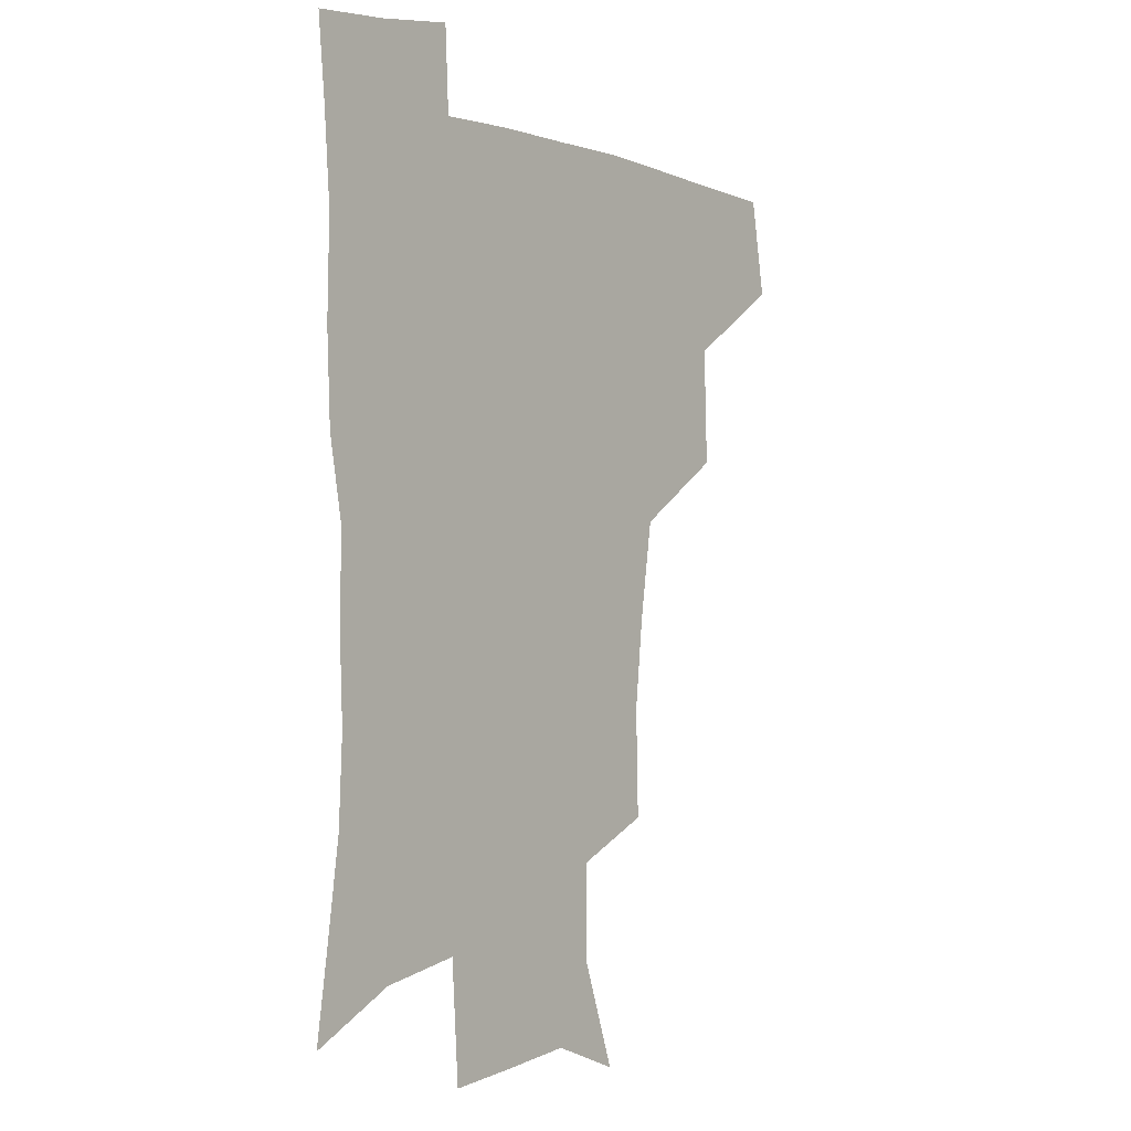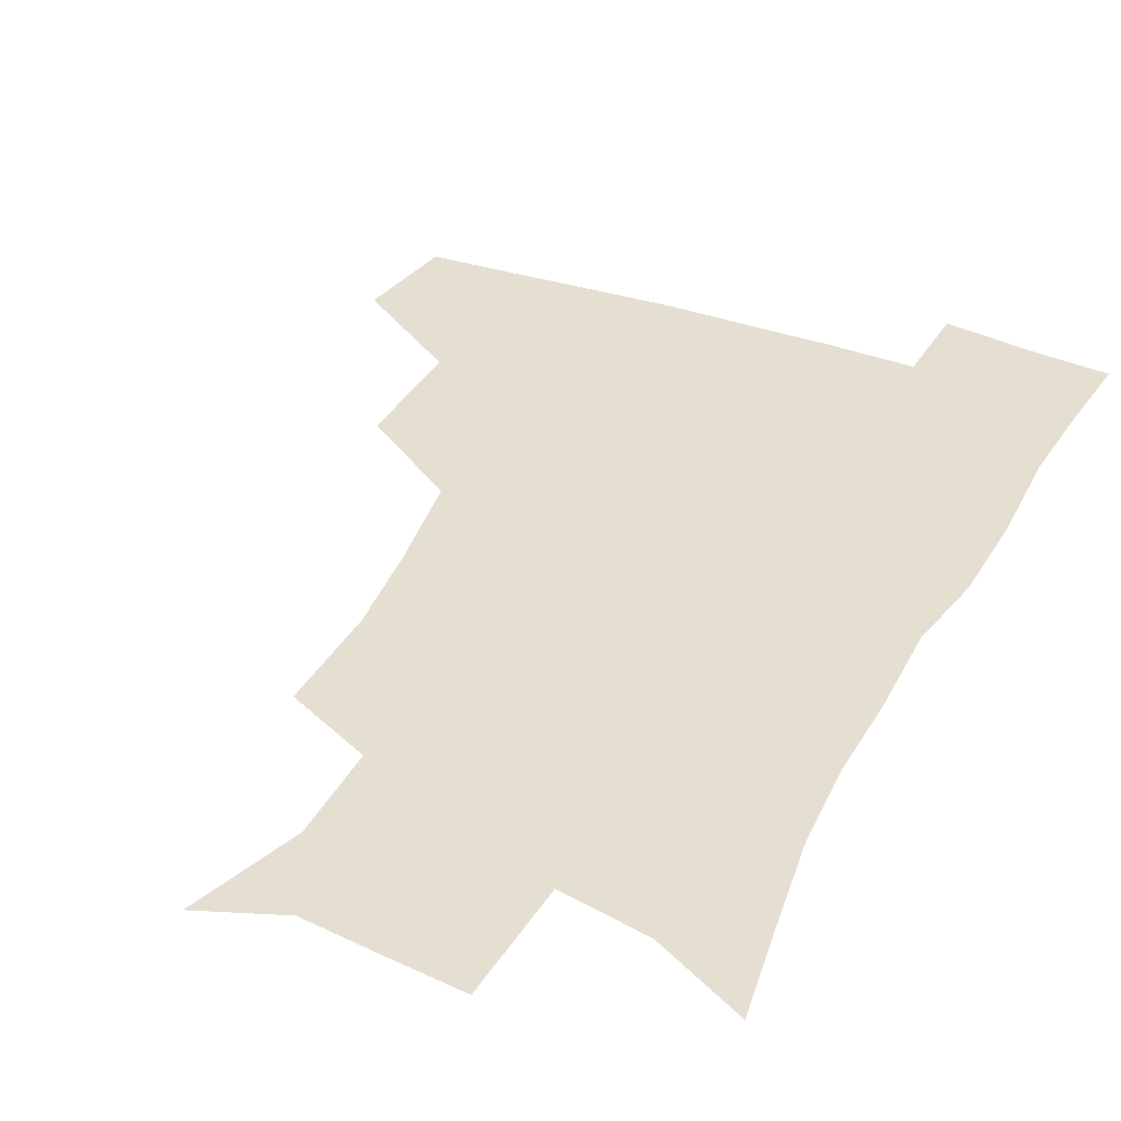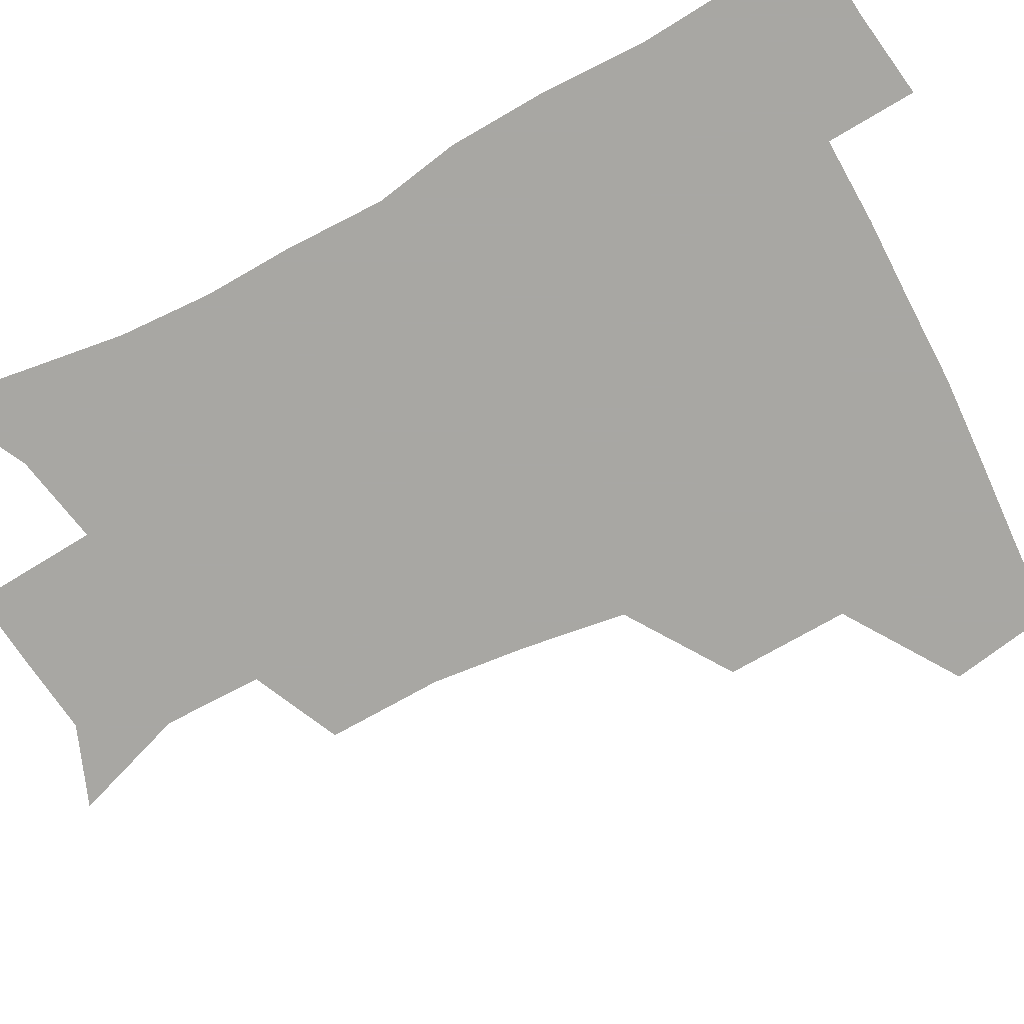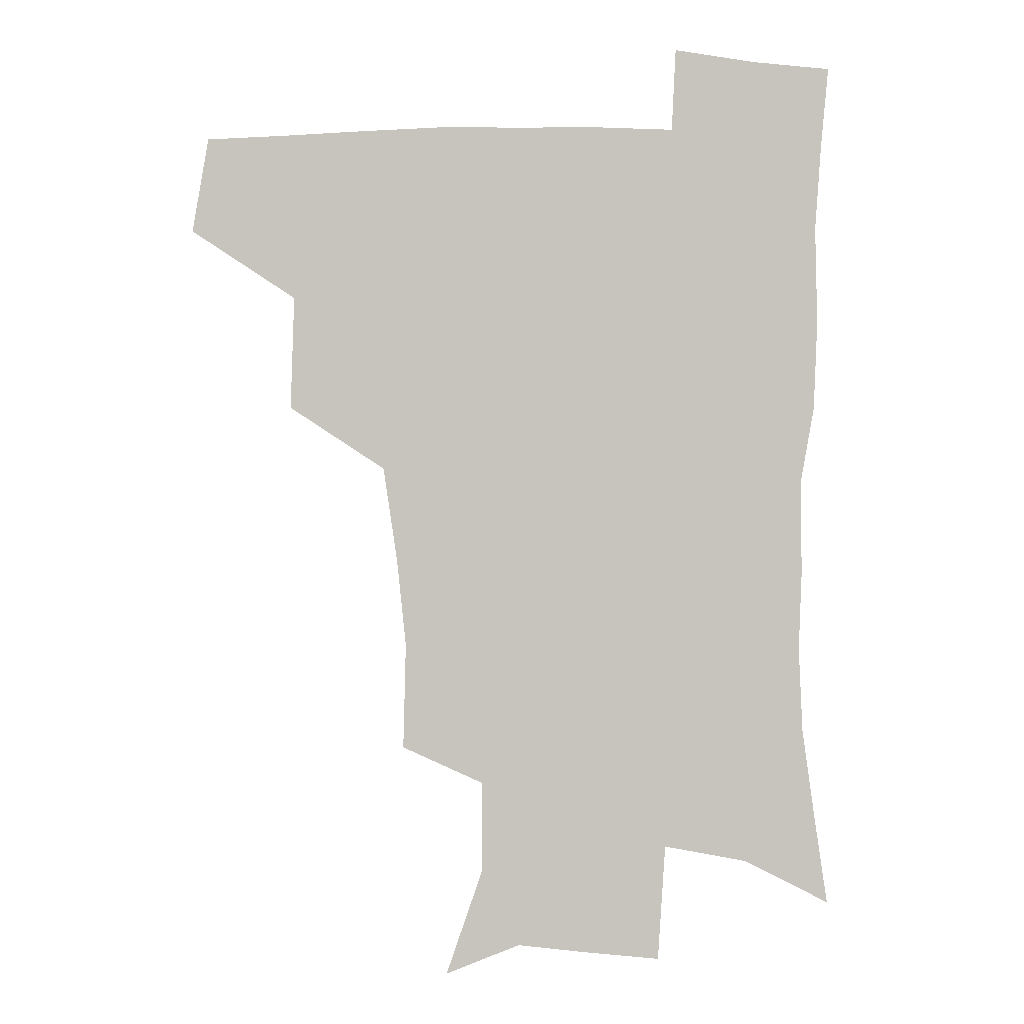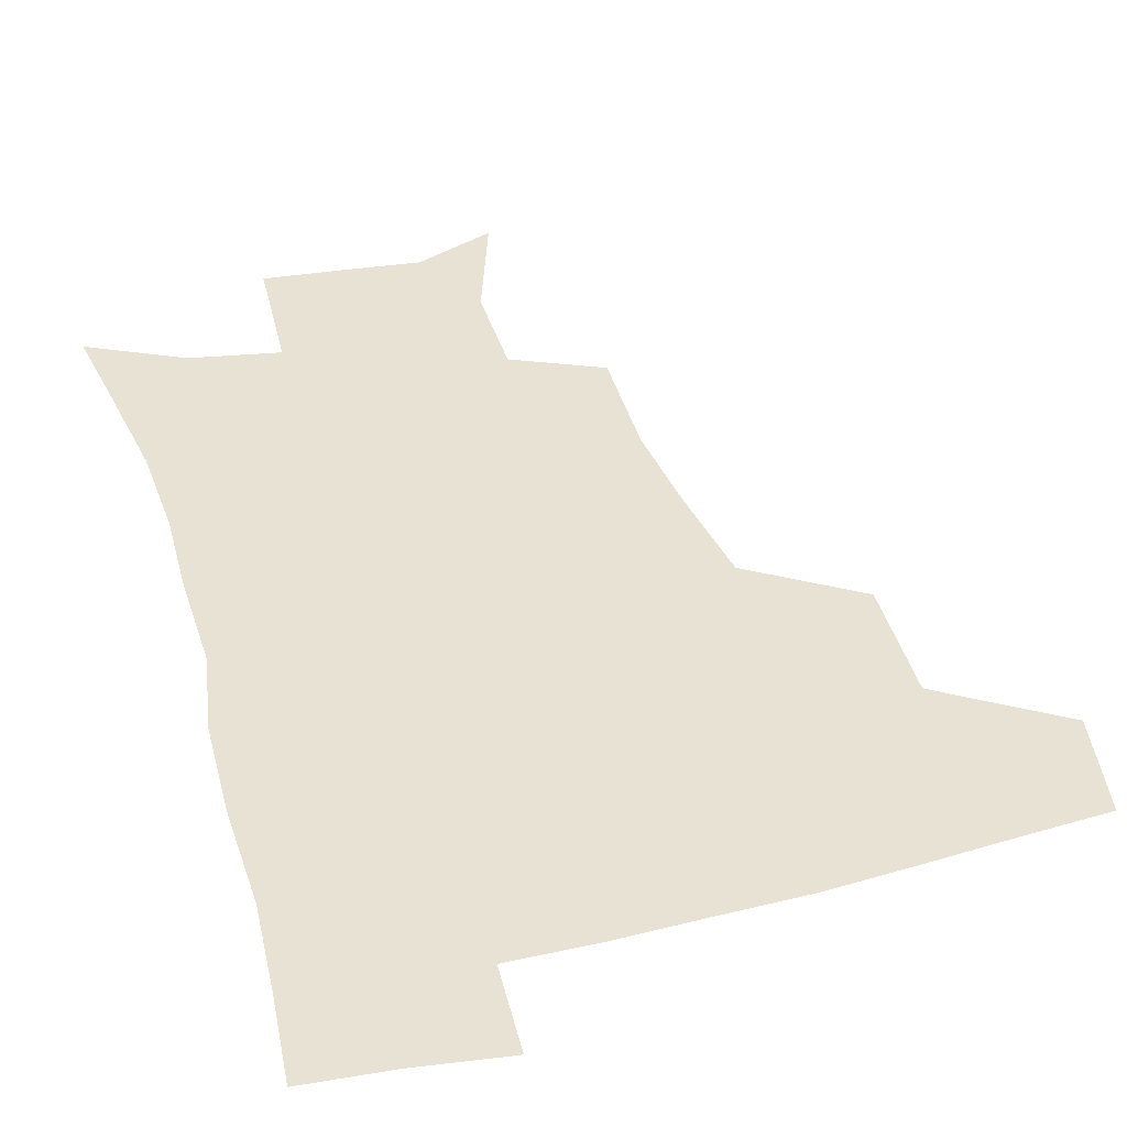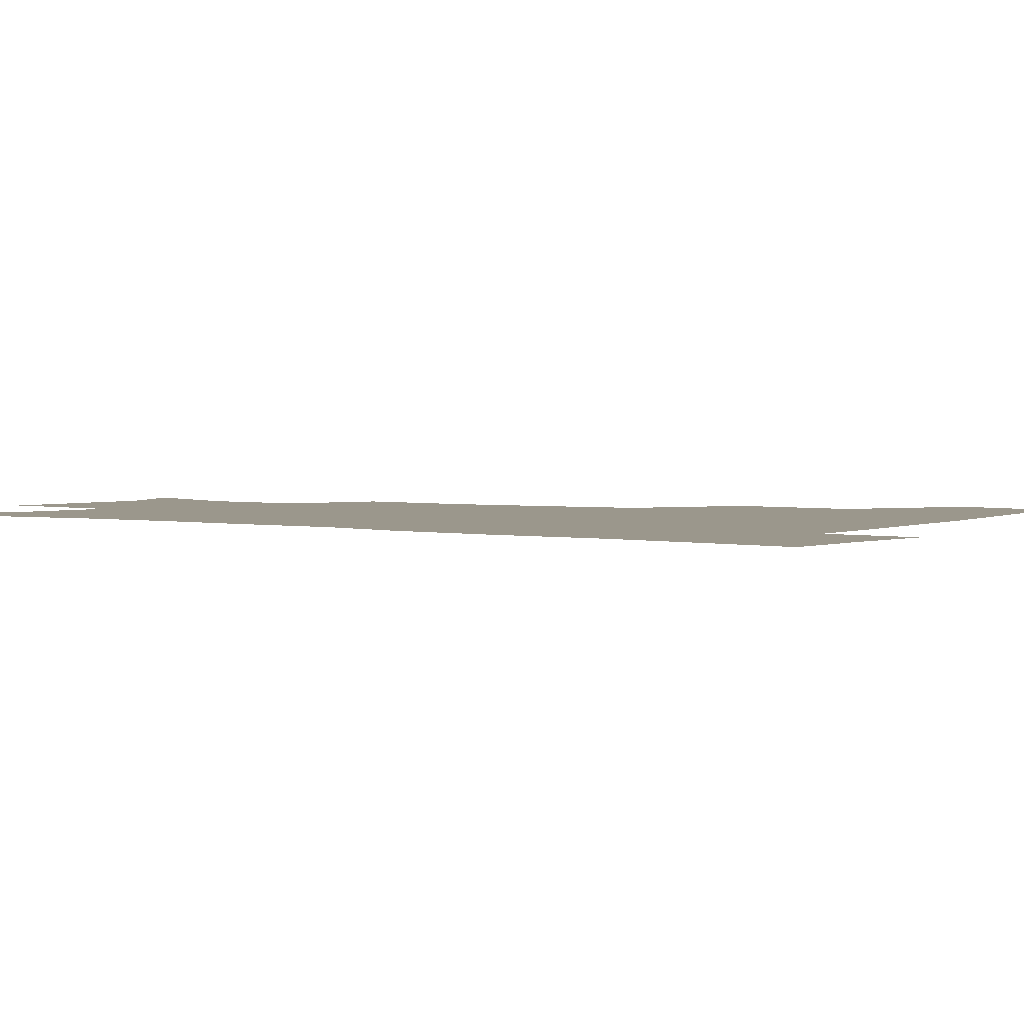
<metadata>
{"format":"obj","ext":"obj","renderer":"f3d","projection":"perspective","resolution":1024,"background":"white","views":[{"elev":-1.1,"azim":128.8,"up":"+Y"},{"elev":37.4,"azim":25.2,"up":"+Z"},{"elev":-74.5,"azim":117.8,"up":"+Z"},{"elev":0.6,"azim":-2.2,"up":"+Y"},{"elev":40.9,"azim":163.5,"up":"+Z"},{"elev":2.6,"azim":124.3,"up":"+Z"}]}
</metadata>
<code>
v 478.6 443.9 0
v 484.5 478.4 0
v 515.3 377.6 0
v 516.7 418.9 0
v 516 450.8 0
v 514.3 480 0
v 557.7 249.2 0
v 558.6 287.9 0
v 555.3 320 0
v 550.3 354.6 0
v 546.1 388 0
v 547.1 424.1 0
v 545.9 453.1 0
v 543.3 481.9 0
v 574.1 163.1 0
v 587.4 201.9 0
v 587.4 235.5 0
v 584.9 271.2 0
v 583.4 304.6 0
v 580.4 334.9 0
v 577.8 366.7 0
v 576.9 398.7 0
v 575.9 427.3 0
v 575.5 454.8 0
v 572.4 483.5 0
v 601.3 173.8 0
v 610.4 212.9 0
v 609.4 244.9 0
v 608.3 280.4 0
v 606.8 310.2 0
v 605.1 340.5 0
v 603.8 370.8 0
v 603.5 401.3 0
v 603 428.2 0
v 602.9 455.8 0
v 602.1 483.6 0
v 627.5 170.8 0
v 633.2 216 0
v 632.5 249.9 0
v 631.4 280.6 0
v 630.3 312.9 0
v 629.6 343.1 0
v 629.3 373.1 0
v 629.4 402 0
v 630 428.8 0
v 630.7 456.3 0
v 630.5 483.9 0
v 654.4 168.1 0
v 657.2 210.9 0
v 655.8 248 0
v 654.5 281.1 0
v 654.1 310.5 0
v 654 341.1 0
v 654.4 370.7 0
v 655.1 400 0
v 656.5 427.9 0
v 657.8 456 0
v 659.5 483.1 0
v 660.9 513.3 0
v 687.5 205.2 0
v 681.8 241.1 0
v 678.9 274.1 0
v 677.5 306.1 0
v 679.6 333.3 0
v 679.9 364.7 0
v 681.5 394.3 0
v 683.1 424.1 0
v 684.6 453.9 0
v 687 481.3 0
v 690.6 509 0
v 719.1 189.2 0
v 714.3 221.4 0
v 709.7 254.7 0
v 708.2 286 0
v 709.3 315.4 0
v 708.8 349.2 0
v 713.8 377.6 0
v 715.1 410.2 0
v 714.2 445.8 0
v 716.4 476.8 0
v 719.1 506.5 0
f 4 5 1
f 1 5 2
f 5 6 2
f 10 11 3
f 3 11 4
f 11 12 4
f 4 12 5
f 12 13 5
f 5 13 6
f 13 14 6
f 17 18 7
f 7 18 8
f 18 19 8
f 8 19 9
f 19 20 9
f 9 20 10
f 20 21 10
f 10 21 11
f 21 22 11
f 11 22 12
f 22 23 12
f 12 23 13
f 23 24 13
f 13 24 14
f 24 25 14
f 15 26 16
f 26 27 16
f 16 27 17
f 27 28 17
f 17 28 18
f 28 29 18
f 18 29 19
f 29 30 19
f 19 30 20
f 30 31 20
f 20 31 21
f 31 32 21
f 21 32 22
f 32 33 22
f 22 33 23
f 33 34 23
f 23 34 24
f 34 35 24
f 24 35 25
f 35 36 25
f 26 37 27
f 37 38 27
f 27 38 28
f 38 39 28
f 28 39 29
f 39 40 29
f 29 40 30
f 40 41 30
f 30 41 31
f 41 42 31
f 31 42 32
f 42 43 32
f 32 43 33
f 43 44 33
f 33 44 34
f 44 45 34
f 34 45 35
f 45 46 35
f 35 46 36
f 46 47 36
f 37 48 38
f 48 49 38
f 38 49 39
f 49 50 39
f 39 50 40
f 50 51 40
f 40 51 41
f 51 52 41
f 41 52 42
f 52 53 42
f 42 53 43
f 53 54 43
f 43 54 44
f 54 55 44
f 44 55 45
f 55 56 45
f 45 56 46
f 56 57 46
f 46 57 47
f 57 58 47
f 49 60 50
f 60 61 50
f 50 61 51
f 61 62 51
f 51 62 52
f 62 63 52
f 52 63 53
f 63 64 53
f 53 64 54
f 64 65 54
f 54 65 55
f 65 66 55
f 55 66 56
f 66 67 56
f 56 67 57
f 67 68 57
f 57 68 58
f 68 69 58
f 58 69 59
f 69 70 59
f 60 71 61
f 71 72 61
f 61 72 62
f 72 73 62
f 62 73 63
f 73 74 63
f 63 74 64
f 74 75 64
f 64 75 65
f 75 76 65
f 65 76 66
f 76 77 66
f 66 77 67
f 77 78 67
f 67 78 68
f 78 79 68
f 68 79 69
f 79 80 69
f 69 80 70
f 80 81 70

</code>
